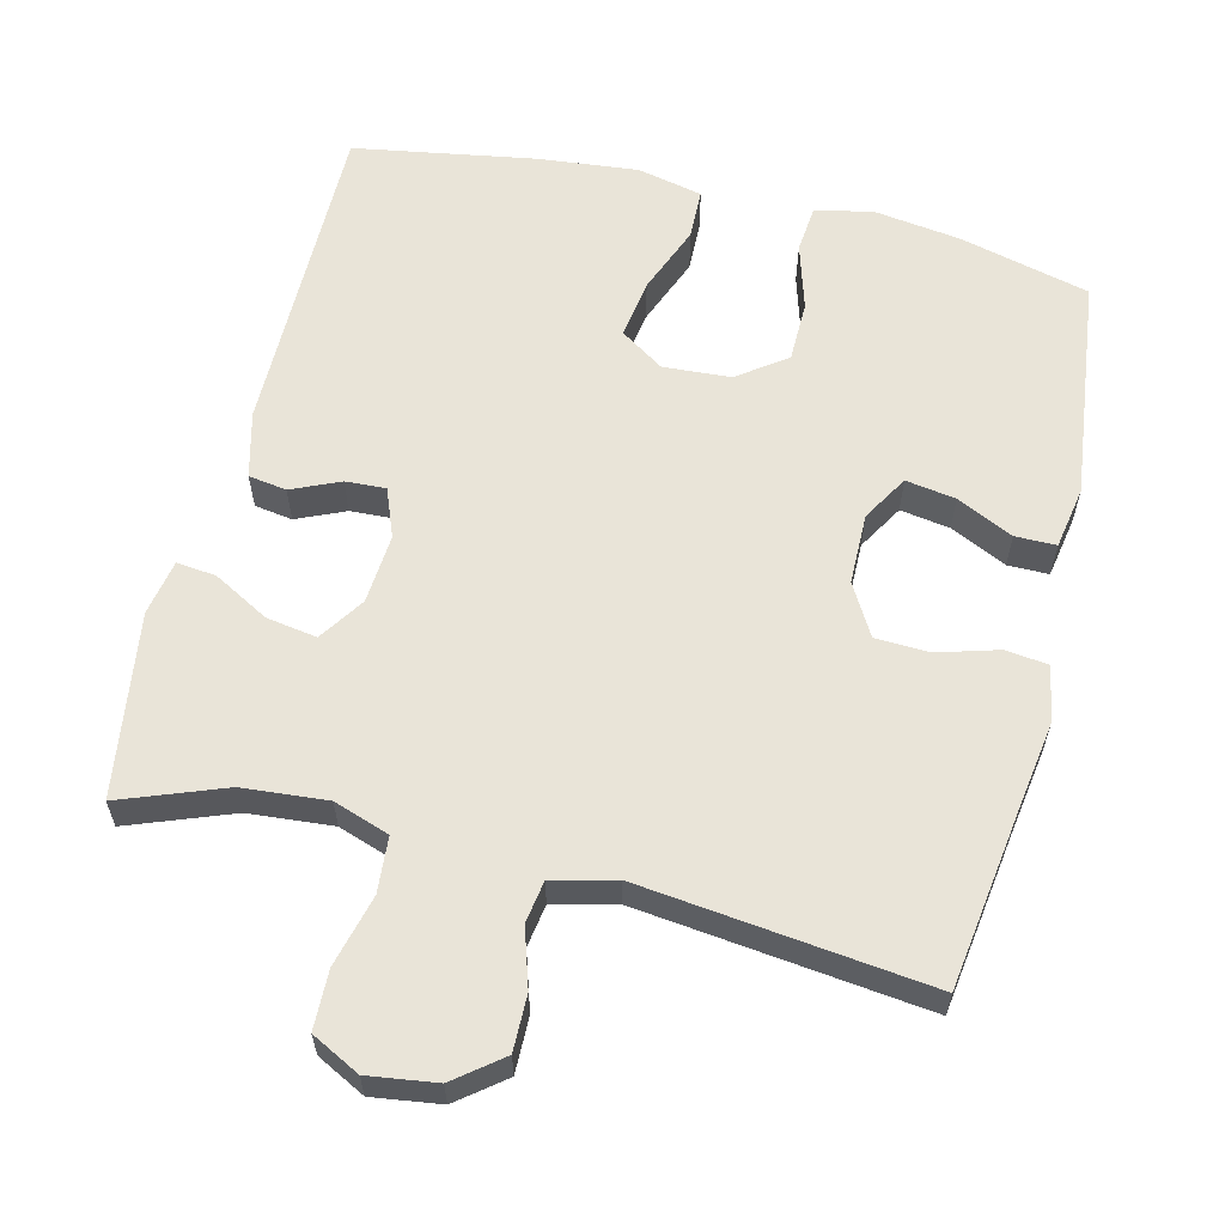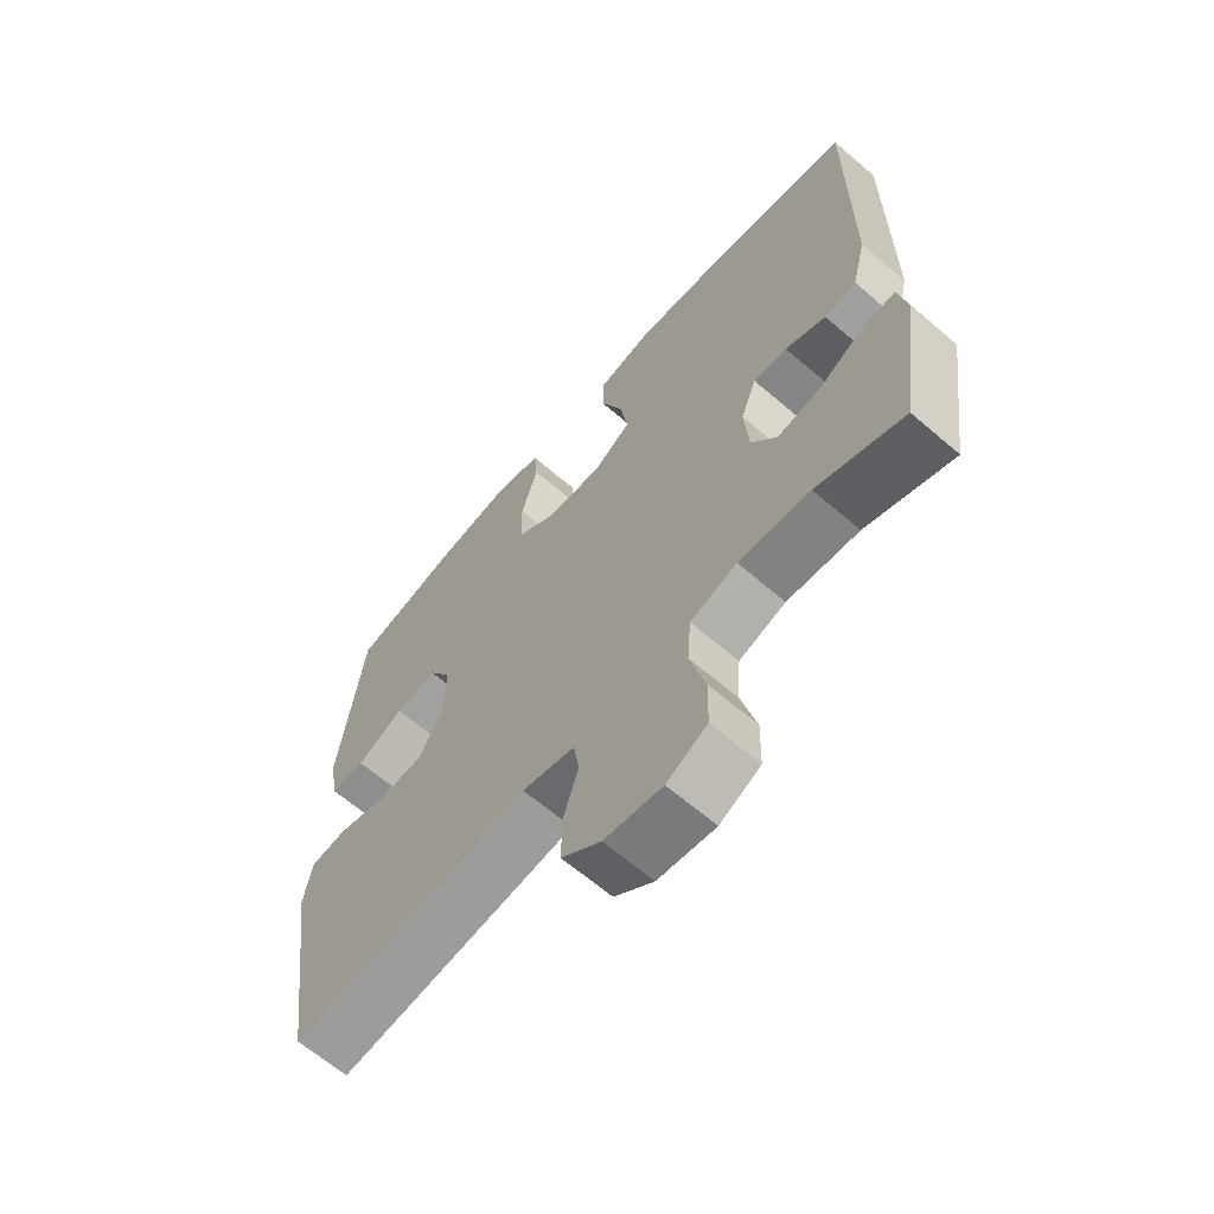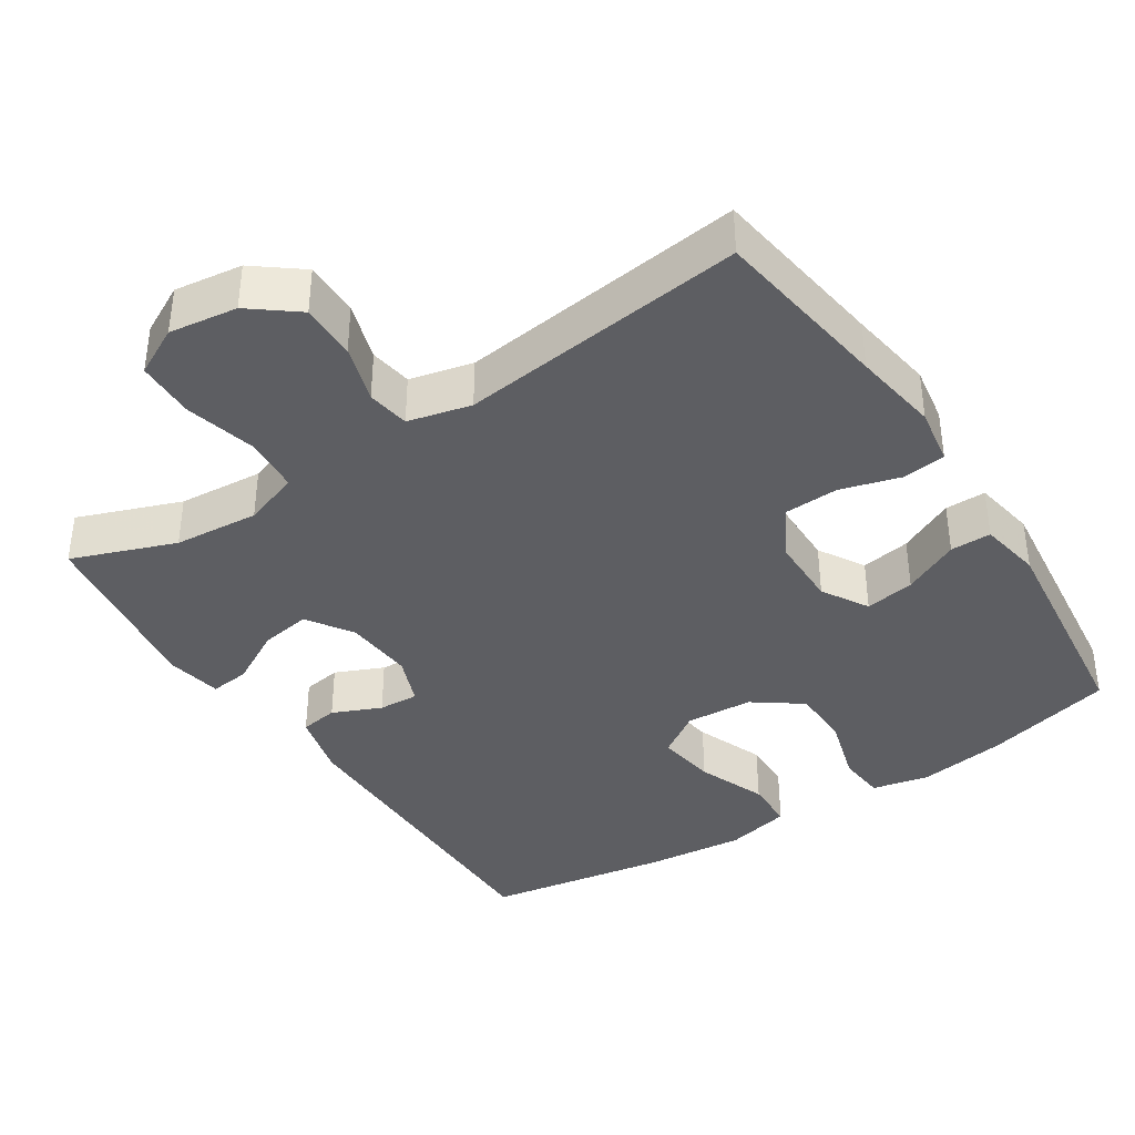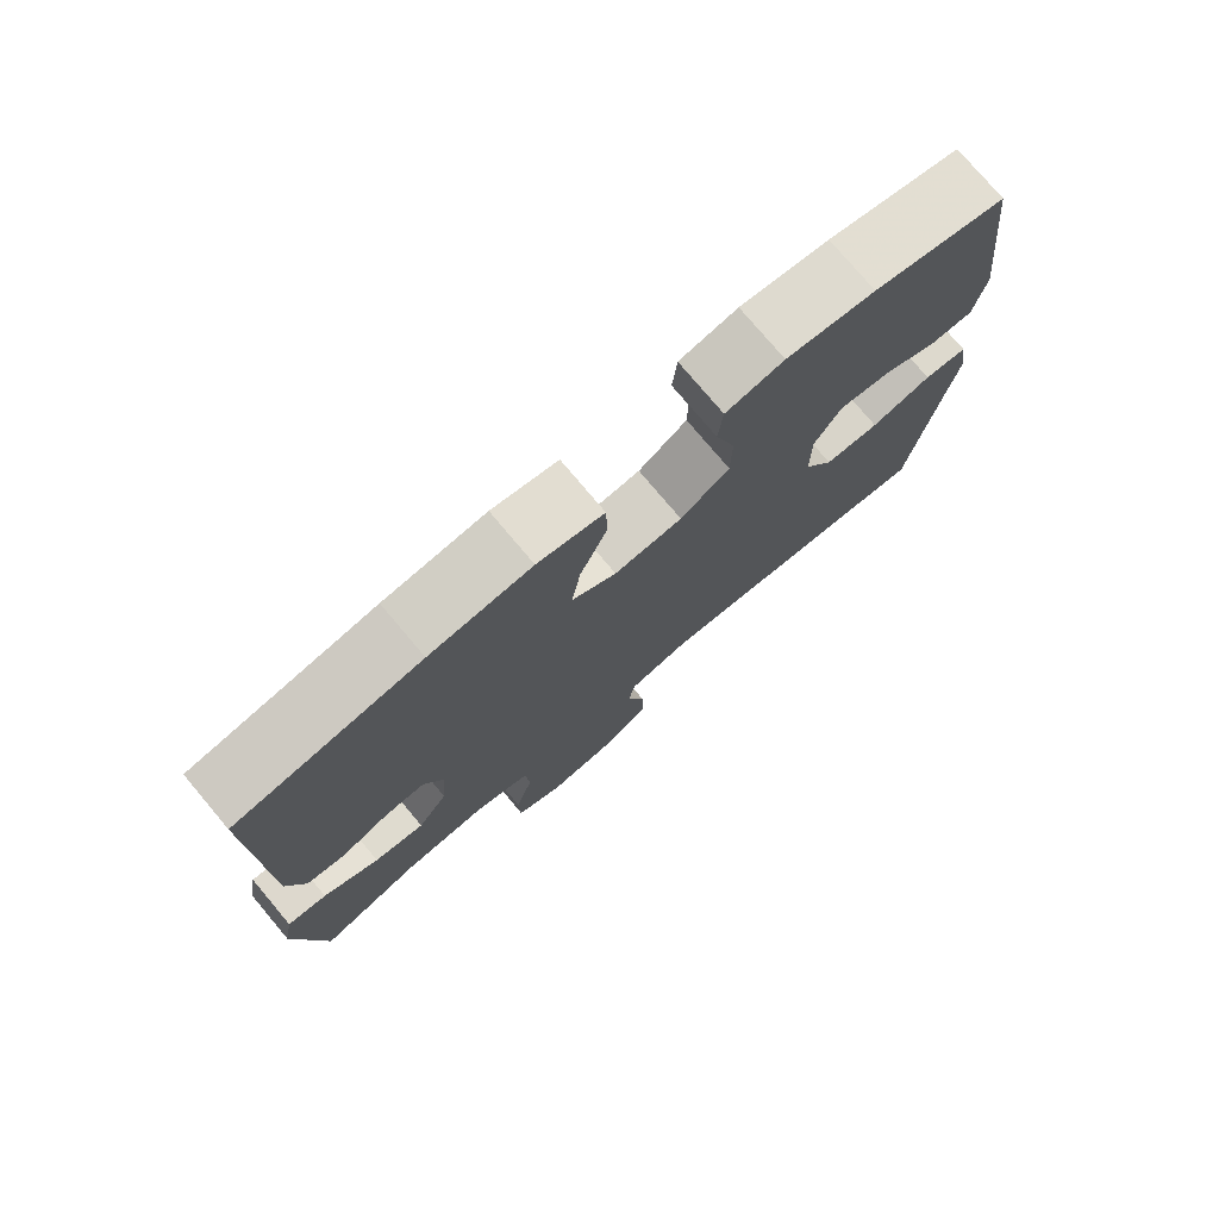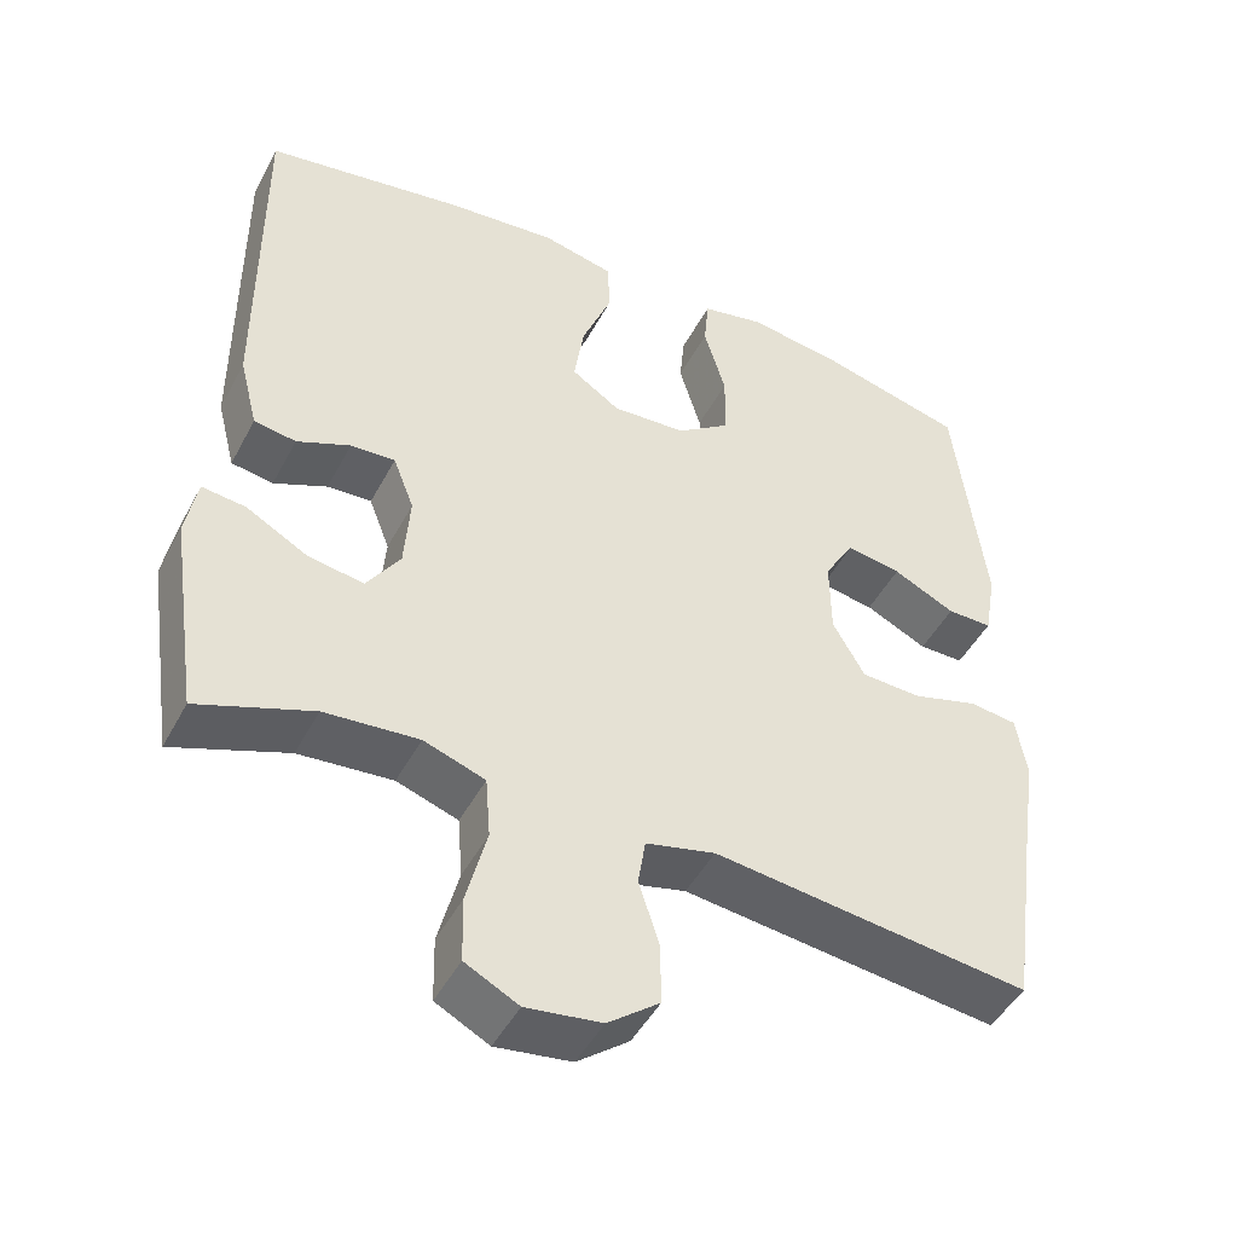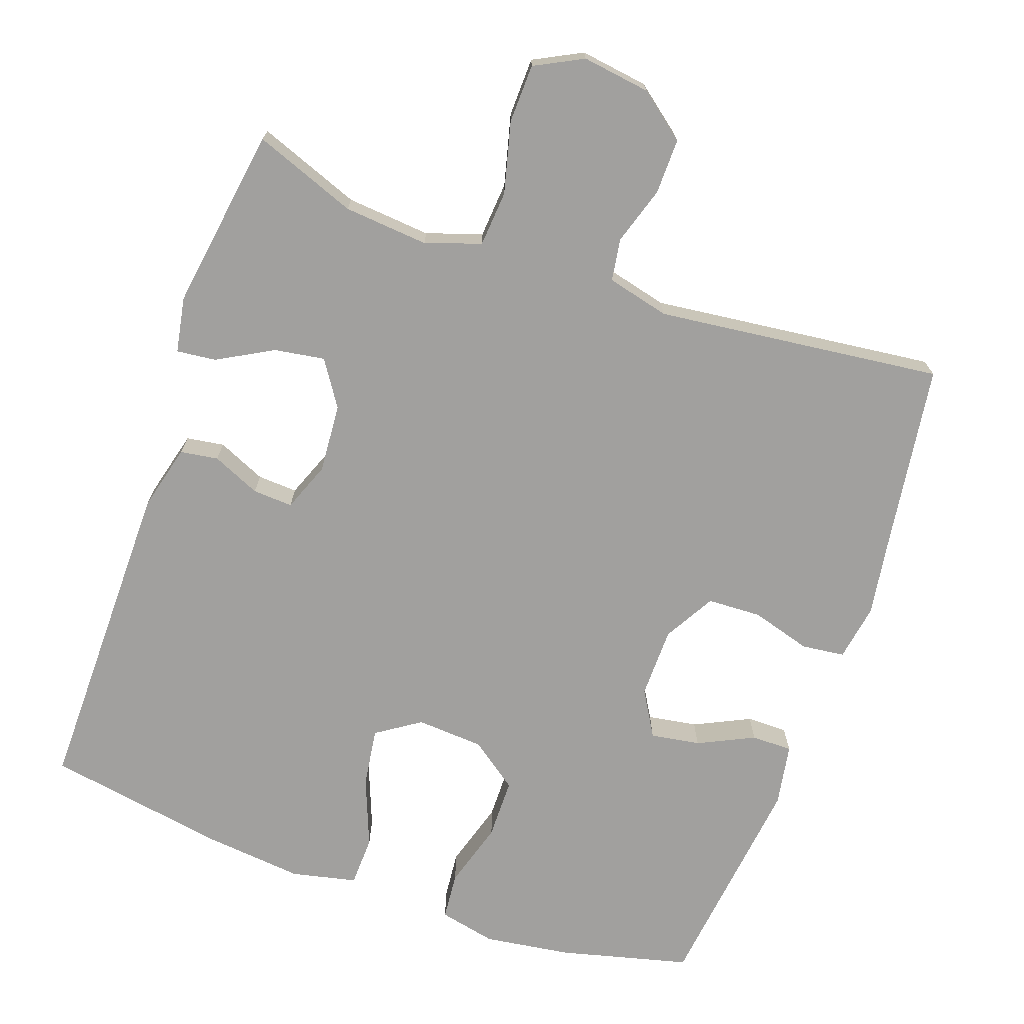
<metadata>
{"format":"obj","ext":"obj","renderer":"f3d","projection":"perspective","resolution":1024,"background":"white","views":[{"elev":60.3,"azim":-166.2,"up":"+Y"},{"elev":-64.8,"azim":49.2,"up":"+Z"},{"elev":-38.8,"azim":-146.8,"up":"+Y"},{"elev":77.0,"azim":139.9,"up":"+Z"},{"elev":-47.0,"azim":153.1,"up":"+Z"},{"elev":-71.8,"azim":160.5,"up":"+Y"}]}
</metadata>
<code>
v 0.5 0.07 0.5
v 0.498 0.07 0.058
v 0.475 0.07 -0.032
v 0.423 0.07 -0.04
v 0.357 0.07 -0.011
v 0.302 0.07 -0.008
v 0.276 0.07 -0.075
v 0.283 0.07 -0.17
v 0.324 0.07 -0.232
v 0.393 0.07 -0.221
v 0.469 0.07 -0.179
v 0.523 0.07 -0.173
v 0.537 0.07 -0.249
v 0.5 0.07 -0.5
v 0.359 0.07 -0.447
v 0.243 0.07 -0.437
v 0.167 0.07 -0.463
v 0.161 0.07 -0.539
v 0.186 0.07 -0.637
v 0.184 0.07 -0.717
v 0.118 0.07 -0.751
v 0.025 0.07 -0.738
v -0.039 0.07 -0.688
v -0.038 0.07 -0.612
v -0.013 0.07 -0.533
v -0.022 0.07 -0.475
v -0.108 0.07 -0.454
v -0.5 0.07 -0.5
v -0.535 0.07 -0.255
v -0.553 0.07 -0.137
v -0.54 0.07 -0.059
v -0.481 0.07 -0.052
v -0.399 0.07 -0.076
v -0.325 0.07 -0.073
v -0.285 0.07 -0.003
v -0.284 0.07 0.094
v -0.321 0.07 0.157
v -0.389 0.07 0.146
v -0.466 0.07 0.109
v -0.522 0.07 0.109
v -0.537 0.07 0.194
v -0.5 0.07 0.5
v -0.322 0.07 0.545
v -0.203 0.07 0.562
v -0.125 0.07 0.545
v -0.119 0.07 0.48
v -0.146 0.07 0.389
v -0.145 0.07 0.306
v -0.079 0.07 0.258
v 0.013 0.07 0.252
v 0.073 0.07 0.292
v 0.061 0.07 0.373
v 0.024 0.07 0.467
v 0.026 0.07 0.536
v 0.115 0.07 0.556
v 0.252 0.07 0.542
v 0.5 0 0.5
v 0.498 0 0.058
v 0.475 0 -0.032
v 0.423 0 -0.04
v 0.357 0 -0.011
v 0.302 0 -0.008
v 0.276 0 -0.075
v 0.283 0 -0.17
v 0.324 0 -0.232
v 0.393 0 -0.221
v 0.469 0 -0.179
v 0.523 0 -0.173
v 0.537 0 -0.249
v 0.5 0 -0.5
v 0.359 0 -0.447
v 0.243 0 -0.437
v 0.167 0 -0.463
v 0.161 0 -0.539
v 0.186 0 -0.637
v 0.184 0 -0.717
v 0.118 0 -0.751
v 0.025 0 -0.738
v -0.039 0 -0.688
v -0.038 0 -0.612
v -0.013 0 -0.533
v -0.022 0 -0.475
v -0.108 0 -0.454
v -0.5 0 -0.5
v -0.535 0 -0.255
v -0.553 0 -0.137
v -0.54 0 -0.059
v -0.481 0 -0.052
v -0.399 0 -0.076
v -0.325 0 -0.073
v -0.285 0 -0.003
v -0.284 0 0.094
v -0.321 0 0.157
v -0.389 0 0.146
v -0.466 0 0.109
v -0.522 0 0.109
v -0.537 0 0.194
v -0.5 0 0.5
v -0.322 0 0.545
v -0.203 0 0.562
v -0.125 0 0.545
v -0.119 0 0.48
v -0.146 0 0.389
v -0.145 0 0.306
v -0.079 0 0.258
v 0.013 0 0.252
v 0.073 0 0.292
v 0.061 0 0.373
v 0.024 0 0.467
v 0.026 0 0.536
v 0.115 0 0.556
v 0.252 0 0.542
f 52 53 54 55
f 51 52 55 56
f 44 45 46 47
f 44 47 48
f 43 44 48
f 42 43 48
f 41 42 48 49
f 38 39 40 41
f 37 38 41 49
f 30 31 32 33
f 29 30 33 34
f 27 28 29 34
f 26 27 34 35
f 22 23 24 25
f 22 25 26
f 21 22 26
f 18 19 20 21
f 17 18 21 26
f 16 17 26 35
f 12 13 14 15
f 10 11 12 15
f 9 10 15 16
f 8 9 16 35
f 2 3 4 5
f 2 5 6
f 51 56 1 2
f 50 51 2 6
f 36 37 49 50
f 36 50 6 7
f 7 8 35 36
f 111 110 109 108
f 112 111 108 107
f 103 102 101 100
f 104 103 100
f 104 100 99
f 104 99 98
f 105 104 98 97
f 97 96 95 94
f 105 97 94 93
f 89 88 87 86
f 90 89 86 85
f 90 85 84 83
f 91 90 83 82
f 81 80 79 78
f 82 81 78
f 82 78 77
f 77 76 75 74
f 82 77 74 73
f 91 82 73 72
f 71 70 69 68
f 71 68 67 66
f 72 71 66 65
f 91 72 65 64
f 61 60 59 58
f 62 61 58
f 58 57 112 107
f 62 58 107 106
f 106 105 93 92
f 63 62 106 92
f 92 91 64 63
f 1 57 58 2
f 2 58 59 3
f 3 59 60 4
f 4 60 61 5
f 5 61 62 6
f 6 62 63 7
f 7 63 64 8
f 8 64 65 9
f 9 65 66 10
f 10 66 67 11
f 11 67 68 12
f 12 68 69 13
f 13 69 70 14
f 14 70 71 15
f 15 71 72 16
f 16 72 73 17
f 17 73 74 18
f 18 74 75 19
f 19 75 76 20
f 20 76 77 21
f 21 77 78 22
f 22 78 79 23
f 23 79 80 24
f 24 80 81 25
f 25 81 82 26
f 26 82 83 27
f 27 83 84 28
f 28 84 85 29
f 29 85 86 30
f 30 86 87 31
f 31 87 88 32
f 32 88 89 33
f 33 89 90 34
f 34 90 91 35
f 35 91 92 36
f 36 92 93 37
f 37 93 94 38
f 38 94 95 39
f 39 95 96 40
f 40 96 97 41
f 41 97 98 42
f 42 98 99 43
f 43 99 100 44
f 44 100 101 45
f 45 101 102 46
f 46 102 103 47
f 47 103 104 48
f 48 104 105 49
f 49 105 106 50
f 50 106 107 51
f 51 107 108 52
f 52 108 109 53
f 53 109 110 54
f 54 110 111 55
f 55 111 112 56
f 56 112 57 1

</code>
